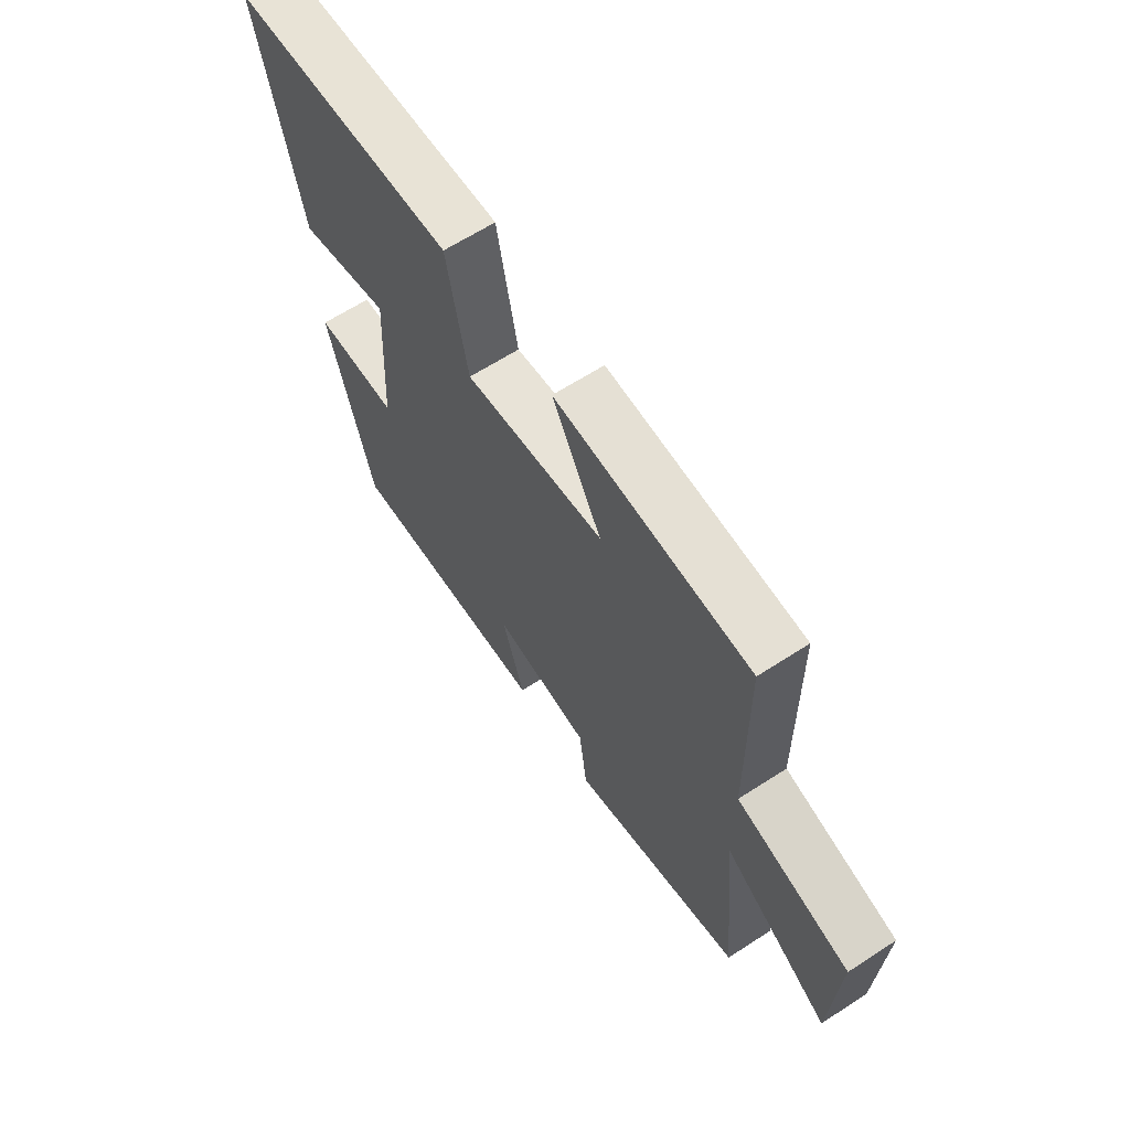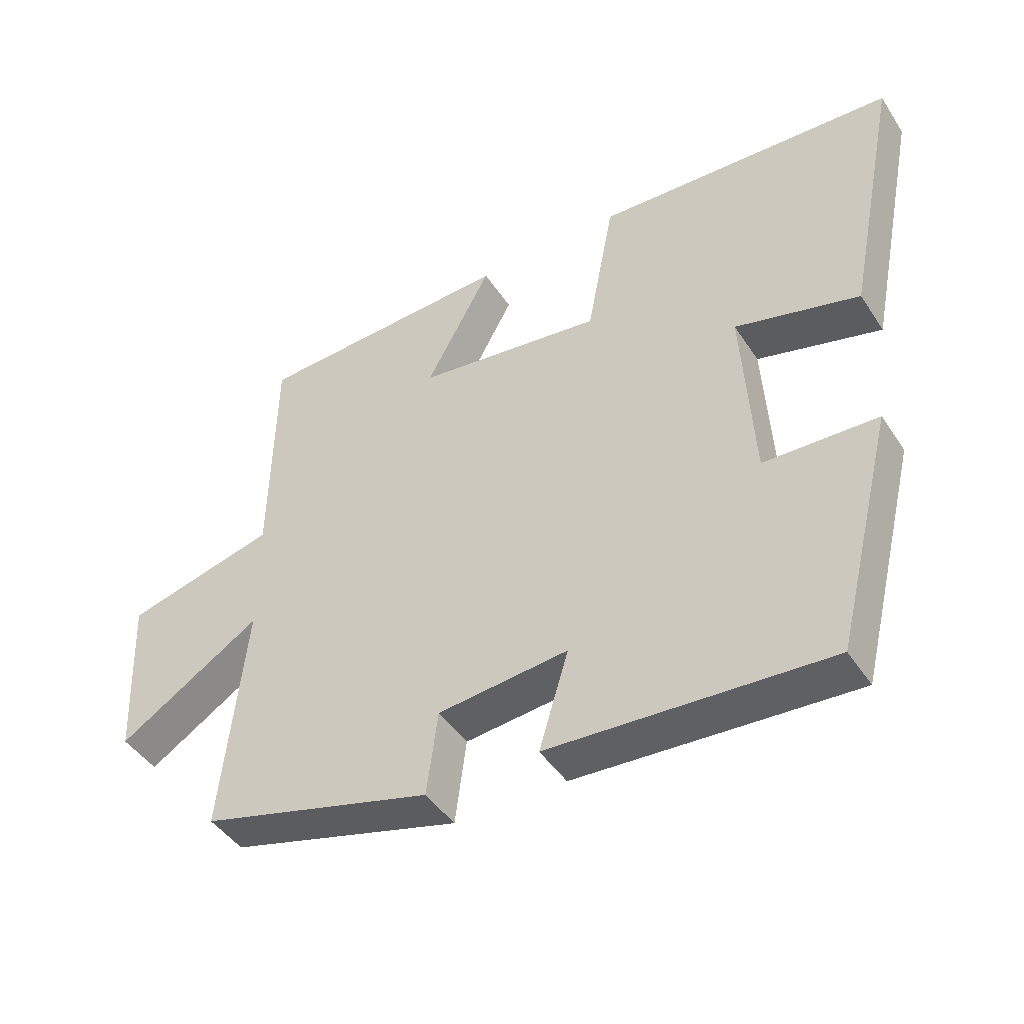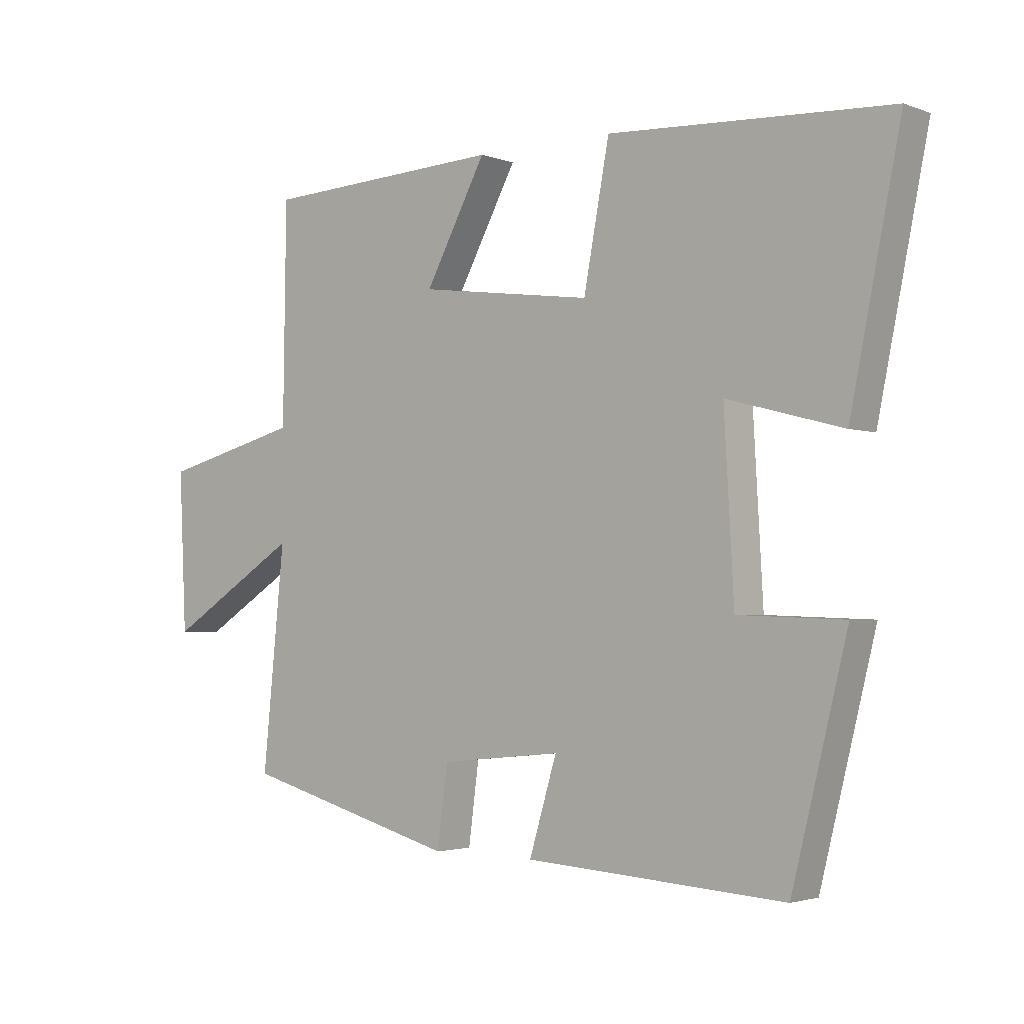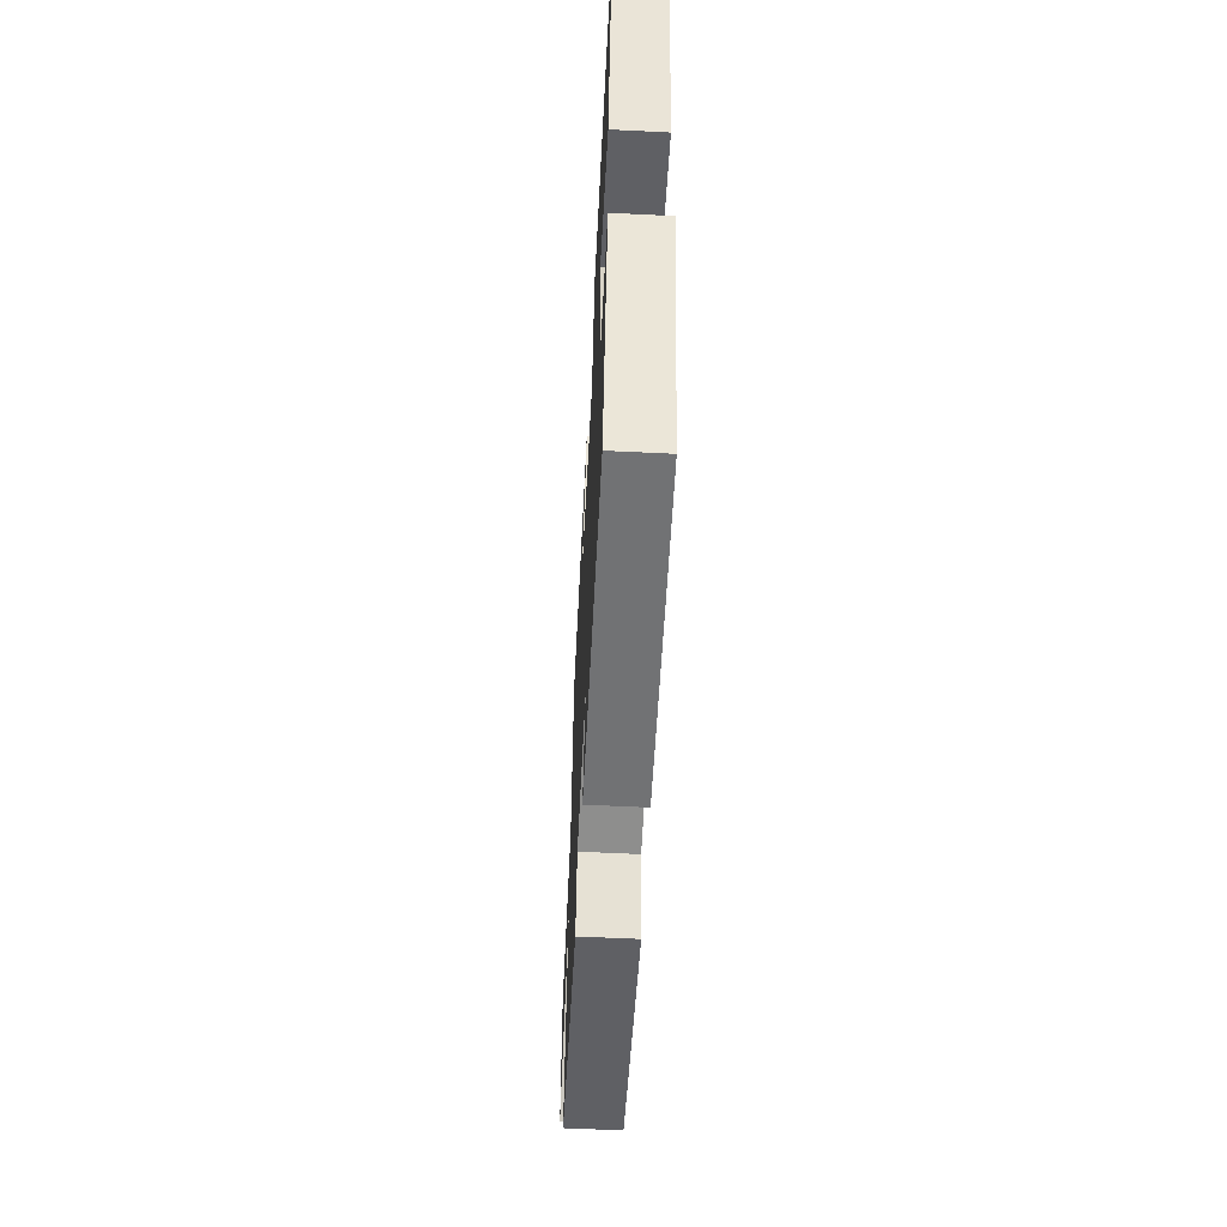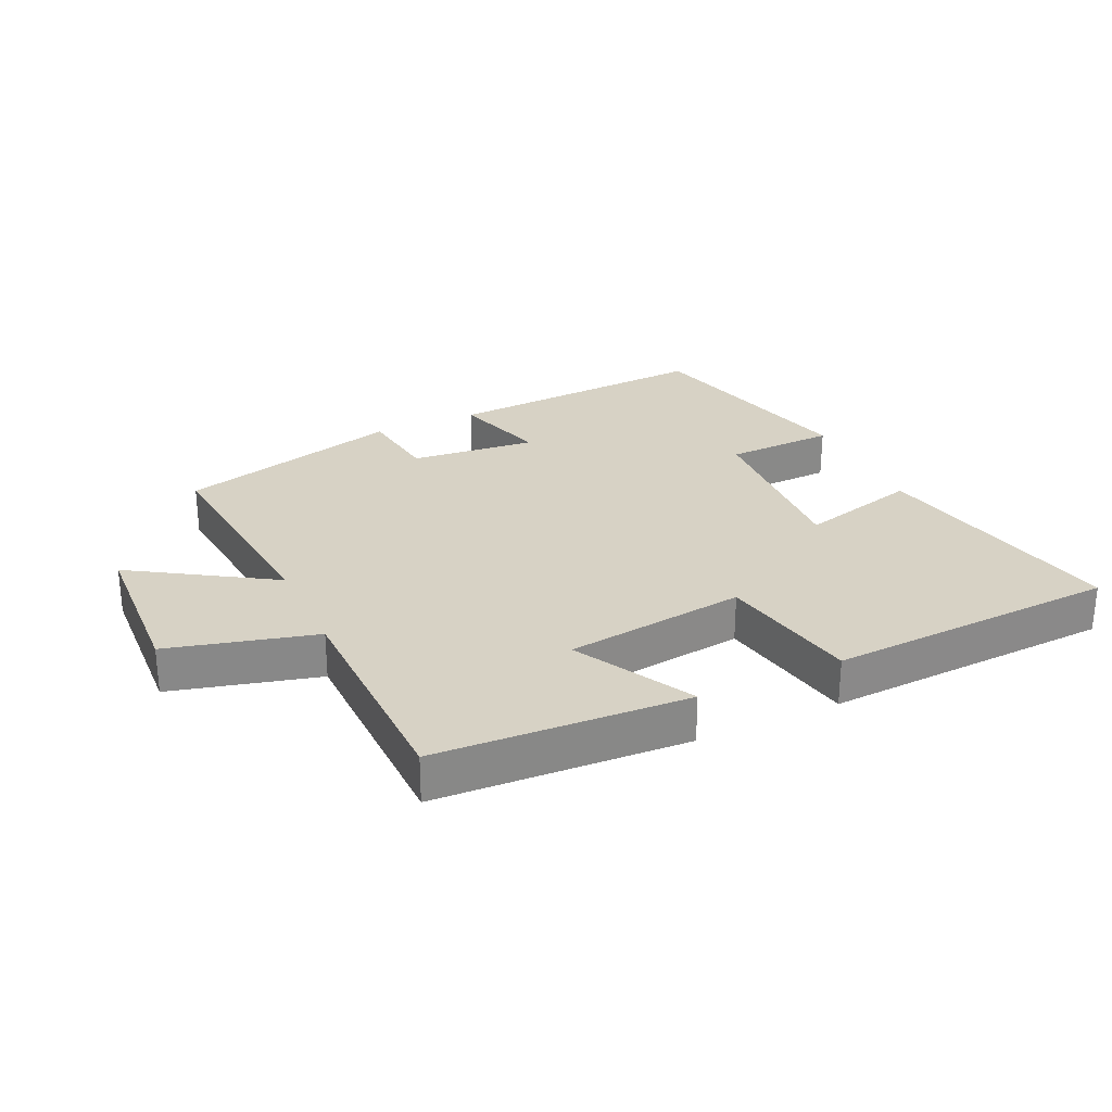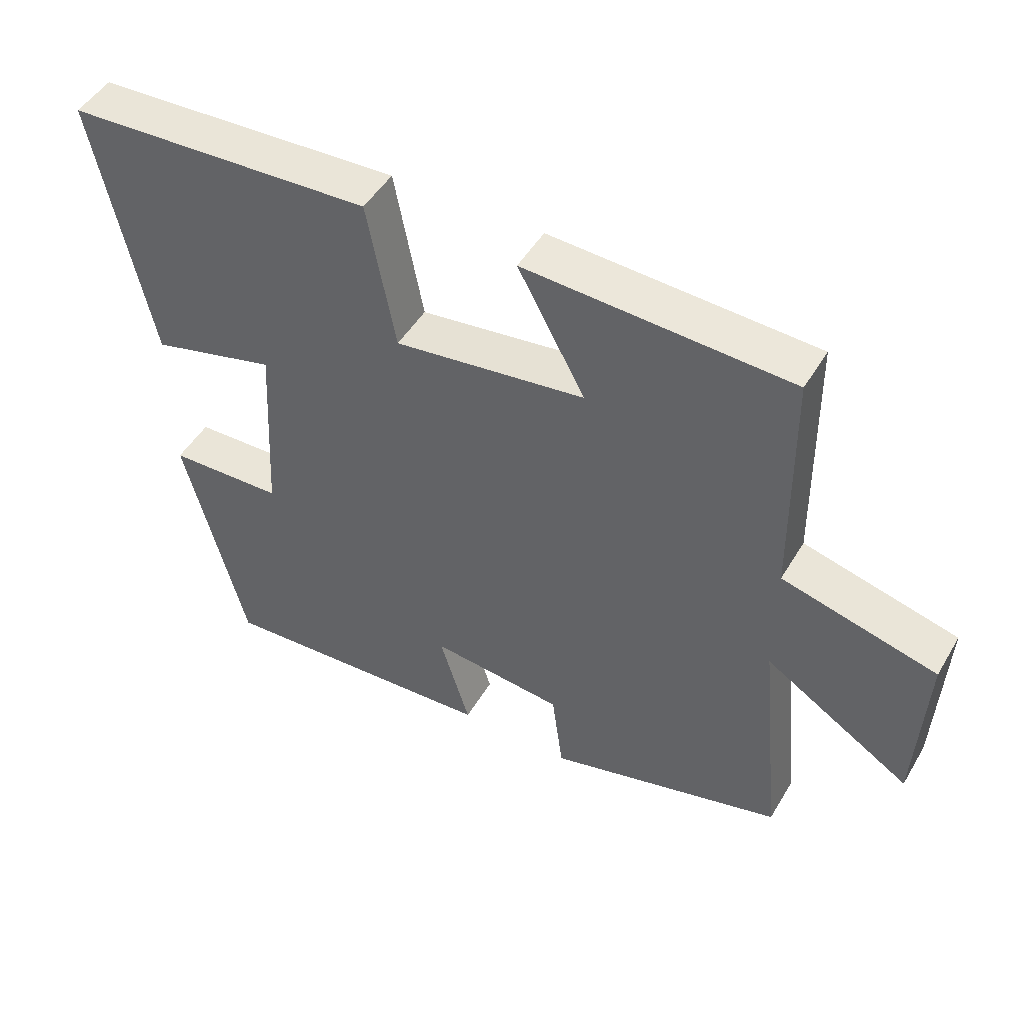
<metadata>
{"format":"obj","ext":"obj","renderer":"f3d","projection":"perspective","resolution":1024,"background":"white","views":[{"elev":64.0,"azim":-123.2,"up":"+Z"},{"elev":-44.9,"azim":31.2,"up":"+Z"},{"elev":-2.6,"azim":39.1,"up":"+Z"},{"elev":-59.1,"azim":87.1,"up":"+Z"},{"elev":27.5,"azim":-24.8,"up":"+Y"},{"elev":48.5,"azim":-150.4,"up":"+Z"}]}
</metadata>
<code>
v -0.536 0.07 -0.404
v -0.5 0.07 -0.05
v -0.718 0.07 -0.187
v -0.73 0.07 0.069
v -0.5 0.07 0.128
v -0.495 0.07 0.481
v -0.101 0.07 0.5
v -0.201 0.07 0.315
v 0.083 0.07 0.277
v 0.125 0.07 0.5
v 0.582 0.07 0.476
v 0.5 0.07 0.074
v 0.312 0.07 0.124
v 0.328 0.07 -0.16
v 0.5 0.07 -0.166
v 0.41 0.07 -0.526
v -0.013 0.07 -0.5
v 0.032 0.07 -0.351
v -0.166 0.07 -0.371
v -0.183 0.07 -0.5
v -0.536 0 -0.404
v -0.5 0 -0.05
v -0.718 0 -0.187
v -0.73 0 0.069
v -0.5 0 0.128
v -0.495 0 0.481
v -0.101 0 0.5
v -0.201 0 0.315
v 0.083 0 0.277
v 0.125 0 0.5
v 0.582 0 0.476
v 0.5 0 0.074
v 0.312 0 0.124
v 0.328 0 -0.16
v 0.5 0 -0.166
v 0.41 0 -0.526
v -0.013 0 -0.5
v 0.032 0 -0.351
v -0.166 0 -0.371
v -0.183 0 -0.5
f 19 20 1 2
f 18 19 2
f 16 17 18
f 15 16 18
f 14 15 18
f 13 14 18 2
f 11 12 13
f 10 11 13
f 9 10 13
f 8 9 13 2
f 7 8 2
f 6 7 2
f 5 6 2
f 2 3 4 5
f 22 21 40 39
f 22 39 38
f 38 37 36
f 38 36 35
f 38 35 34
f 22 38 34 33
f 33 32 31
f 33 31 30
f 33 30 29
f 22 33 29 28
f 22 28 27
f 22 27 26
f 22 26 25
f 25 24 23 22
f 1 21 22 2
f 2 22 23 3
f 3 23 24 4
f 4 24 25 5
f 5 25 26 6
f 6 26 27 7
f 7 27 28 8
f 8 28 29 9
f 9 29 30 10
f 10 30 31 11
f 11 31 32 12
f 12 32 33 13
f 13 33 34 14
f 14 34 35 15
f 15 35 36 16
f 16 36 37 17
f 17 37 38 18
f 18 38 39 19
f 19 39 40 20
f 20 40 21 1

</code>
